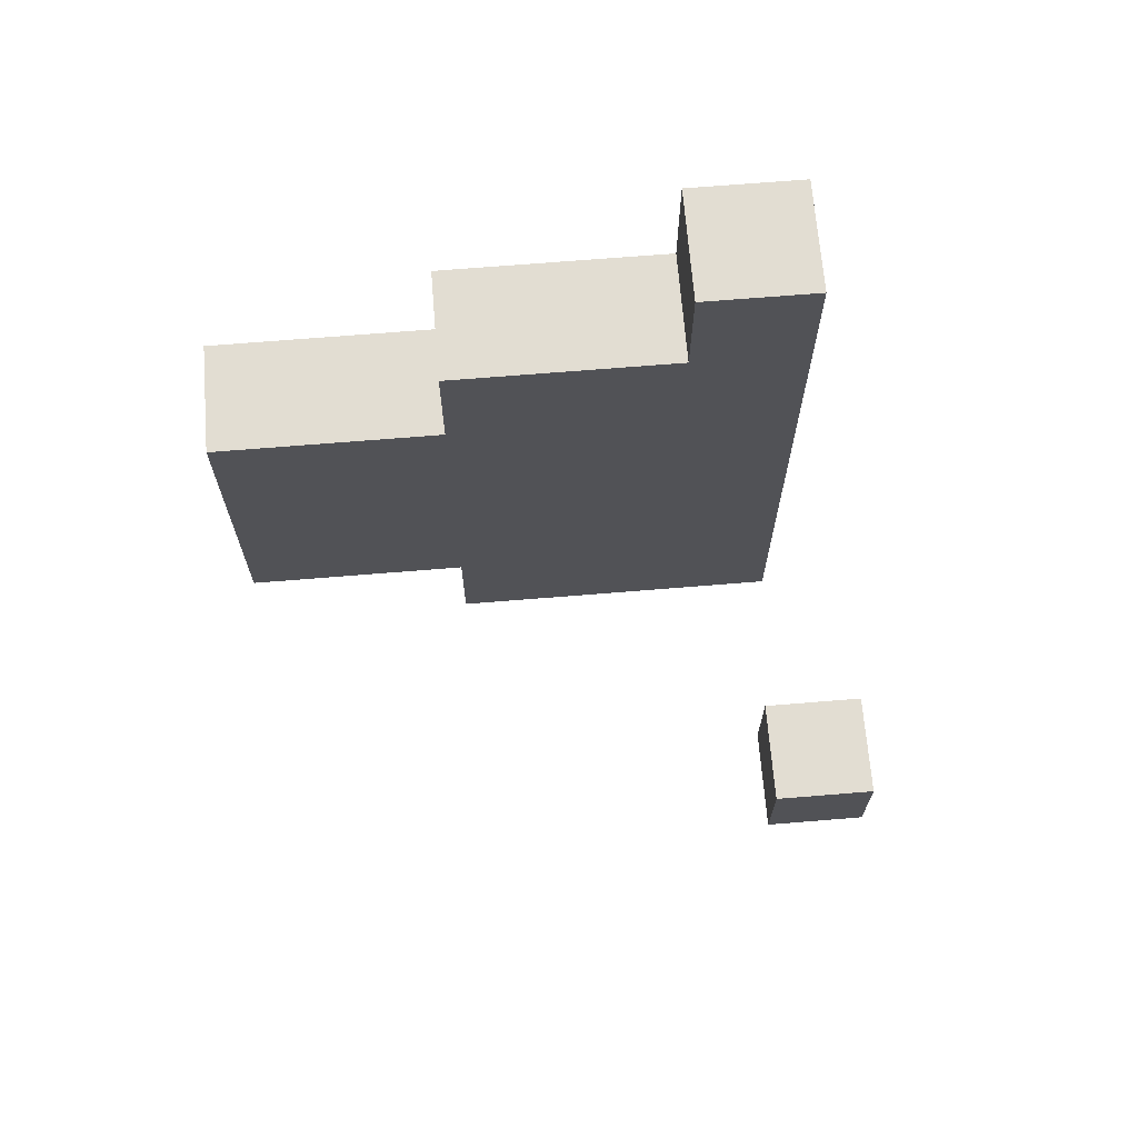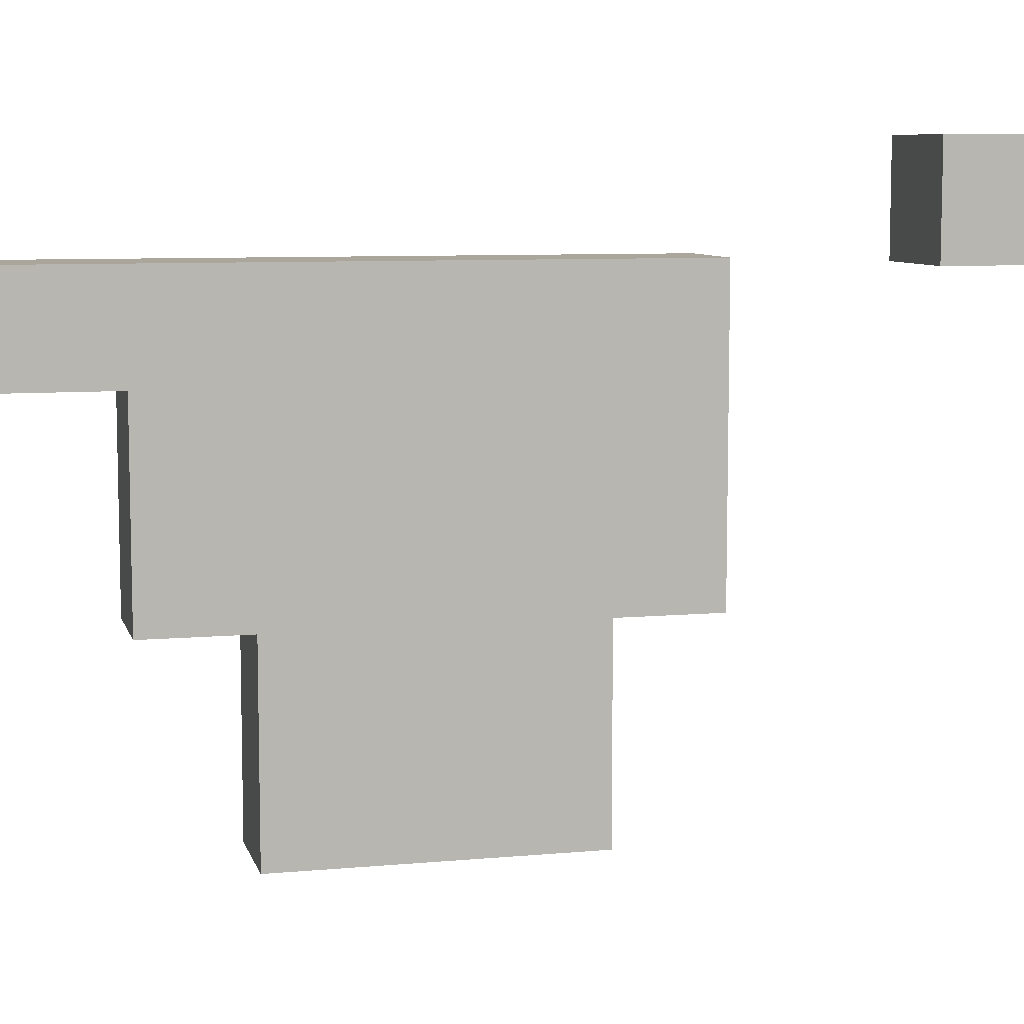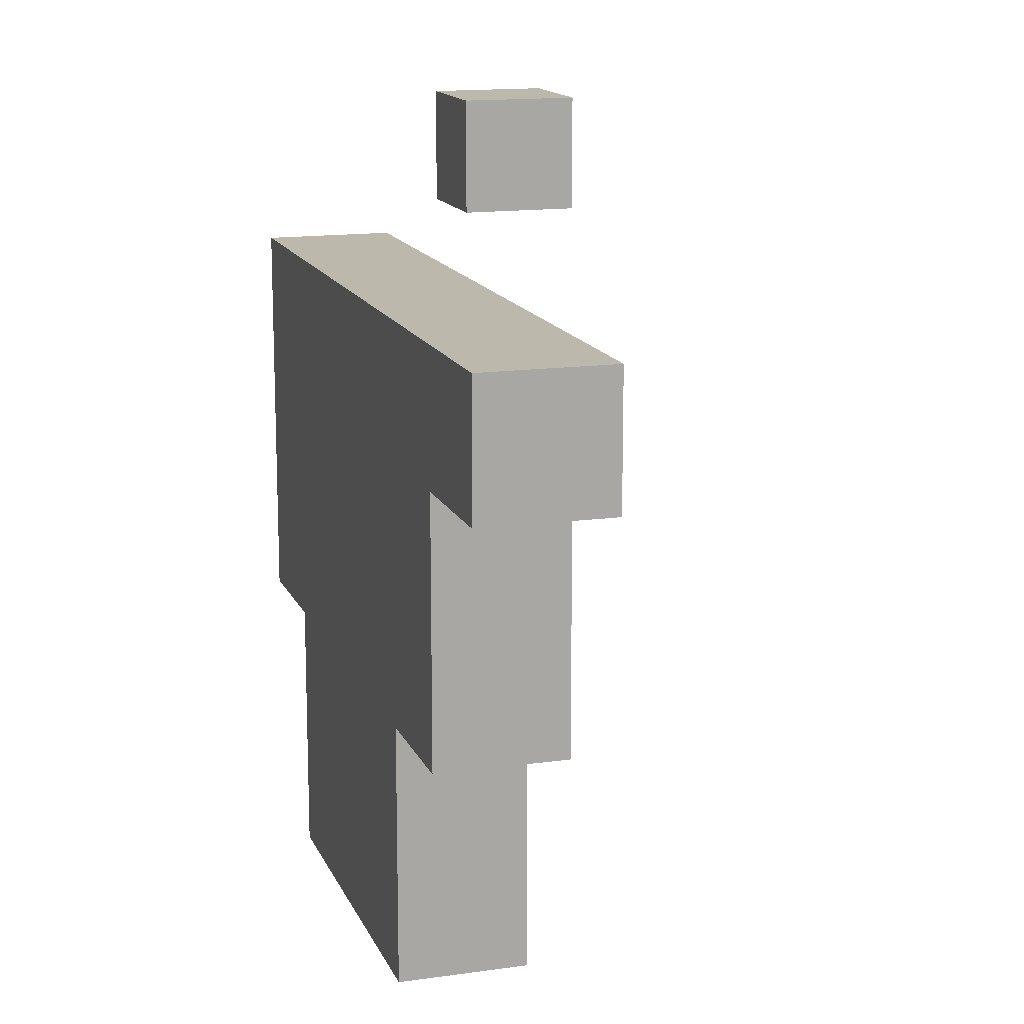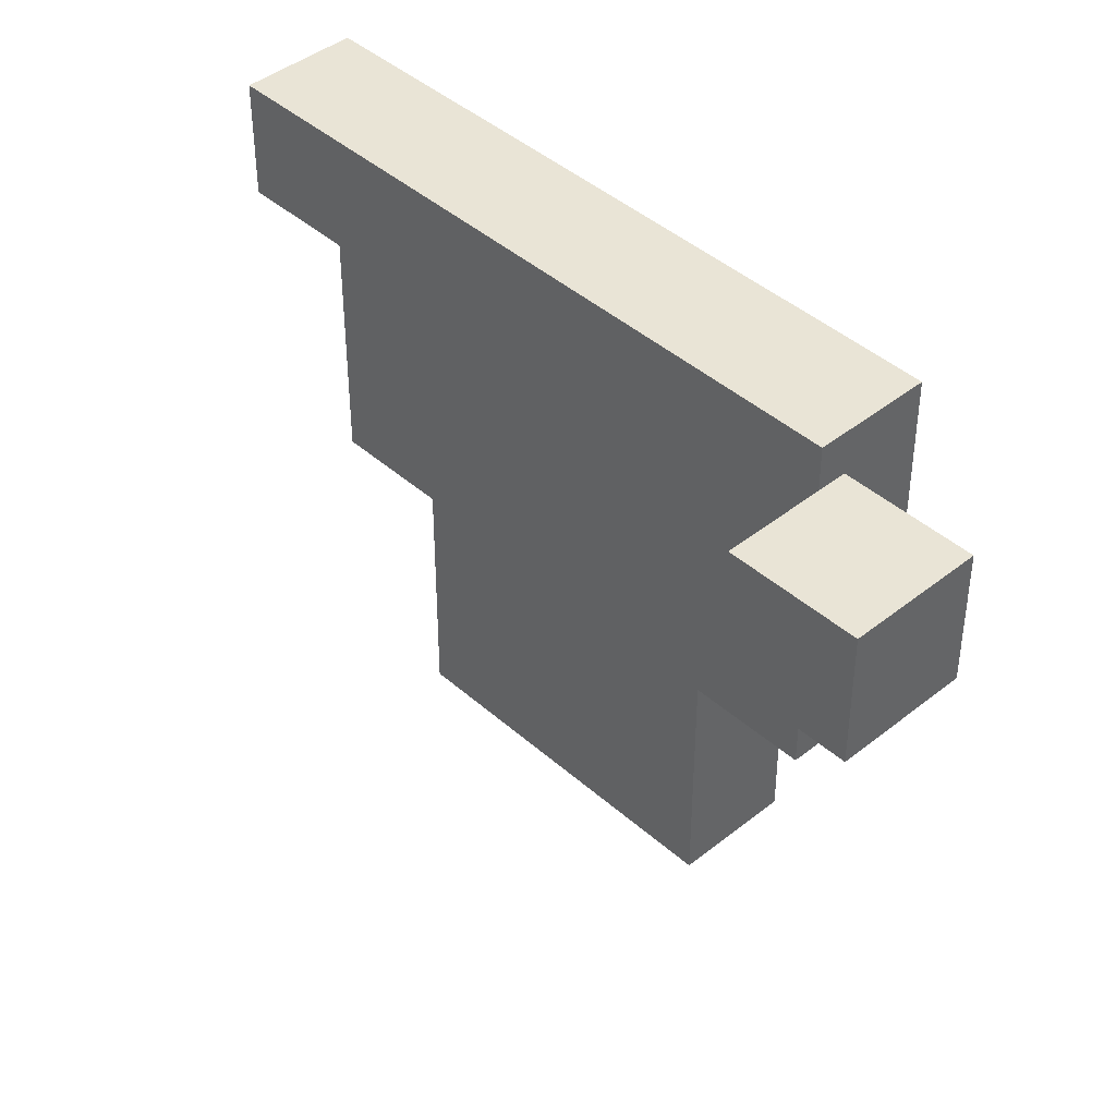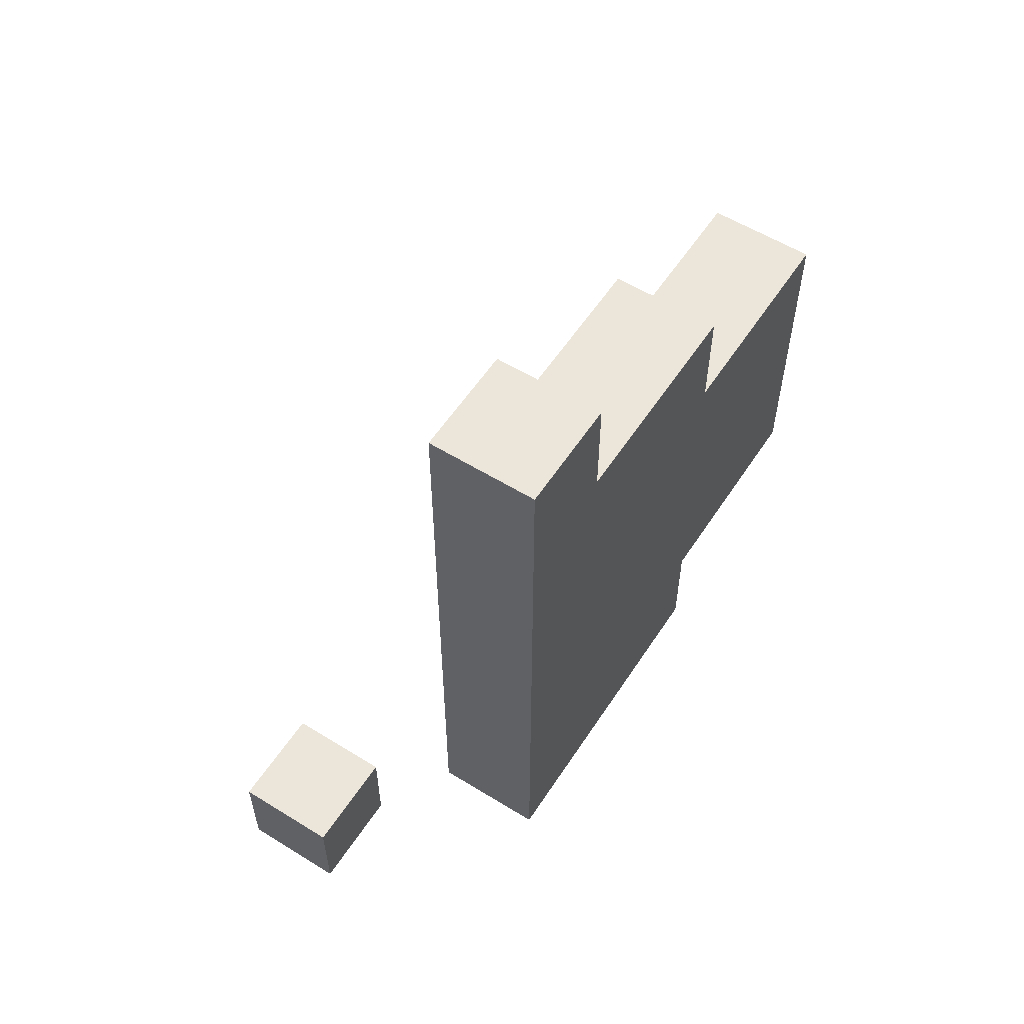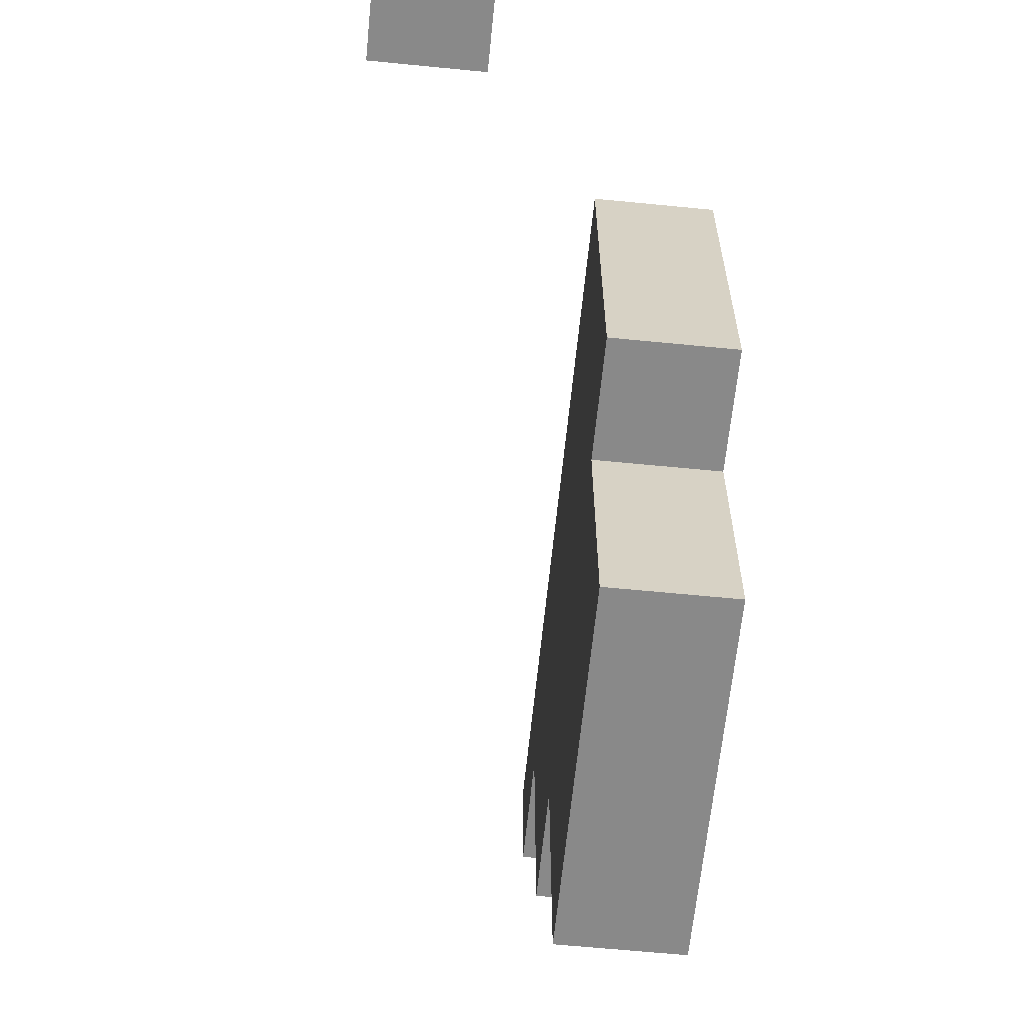
<metadata>
{"format":"obj","ext":"obj","renderer":"f3d","projection":"perspective","resolution":1024,"background":"white","views":[{"elev":68.3,"azim":85.3,"up":"+Z"},{"elev":8.0,"azim":75.8,"up":"+Y"},{"elev":14.6,"azim":-17.2,"up":"+Y"},{"elev":42.6,"azim":136.4,"up":"+Y"},{"elev":56.9,"azim":-147.2,"up":"+Z"},{"elev":-63.2,"azim":174.3,"up":"+Y"}]}
</metadata>
<code>
o 立方体.001
v -1 -1.7 19
v -1 0.3 19
v -1 -1.7 7
v -1 0.3 7
v 1 -1.7 19
v 1 0.3 19
v 1 -1.7 7
v 1 0.3 7
v 3 0.3 5
v 3 2.3 5
v 3 0.3 3
v 3 2.3 3
v 5 0.3 5
v 5 2.3 5
v 5 0.3 3
v 5 2.3 3
v -1 -1.7 9
v -1 -1.7 11
v -1 -1.7 13
v -1 -1.7 15
v -1 -1.7 17
v -1 0.3 17
v -1 0.3 15
v -1 0.3 13
v -1 0.3 11
v -1 0.3 9
v 1 -1.7 17
v 1 -1.7 15
v 1 -1.7 13
v 1 -1.7 11
v 1 -1.7 9
v 1 0.3 9
v 1 0.3 11
v 1 0.3 13
v 1 0.3 15
v 1 0.3 17
v 1 -5.7 7
v -1 -5.7 7
v 1 -5.7 9
v -1 -5.7 9
v -1 -5.7 11
v -1 -5.7 13
v -1 -5.7 15
v -1 -5.7 17
v 1 -5.7 17
v 1 -5.7 15
v 1 -5.7 13
v 1 -5.7 11
v -1 -9.7 9
v -1 -9.7 11
v -1 -9.7 13
v -1 -9.7 15
v 1 -9.7 15
v 1 -9.7 13
v 1 -9.7 11
v 1 -9.7 9
f 26 3 17
f 4 7 3
f 36 5 27
f 6 1 5
f 27 1 21
f 22 6 36
f 10 11 9
f 12 15 11
f 16 13 15
f 14 9 13
f 15 9 11
f 12 14 16
f 4 32 8
f 26 33 32
f 25 34 33
f 24 35 34
f 23 36 35
f 19 43 20
f 29 48 30
f 18 42 19
f 28 47 29
f 21 45 27
f 8 31 7
f 32 30 31
f 33 29 30
f 34 28 29
f 35 27 28
f 2 21 1
f 22 20 21
f 23 19 20
f 24 18 19
f 25 17 18
f 37 40 38
f 41 51 42
f 46 54 47
f 48 56 39
f 46 44 43
f 31 37 7
f 3 40 17
f 30 39 31
f 7 38 3
f 20 44 21
f 27 46 28
f 17 41 18
f 56 50 49
f 55 51 50
f 54 52 51
f 39 49 40
f 47 55 48
f 42 52 43
f 43 53 46
f 40 50 41
f 26 4 3
f 4 8 7
f 36 6 5
f 6 2 1
f 27 5 1
f 22 2 6
f 10 12 11
f 12 16 15
f 16 14 13
f 14 10 9
f 15 13 9
f 12 10 14
f 4 26 32
f 26 25 33
f 25 24 34
f 24 23 35
f 23 22 36
f 19 42 43
f 29 47 48
f 18 41 42
f 28 46 47
f 21 44 45
f 8 32 31
f 32 33 30
f 33 34 29
f 34 35 28
f 35 36 27
f 2 22 21
f 22 23 20
f 23 24 19
f 24 25 18
f 25 26 17
f 37 39 40
f 41 50 51
f 46 53 54
f 48 55 56
f 46 45 44
f 31 39 37
f 3 38 40
f 30 48 39
f 7 37 38
f 20 43 44
f 27 45 46
f 17 40 41
f 56 55 50
f 55 54 51
f 54 53 52
f 39 56 49
f 47 54 55
f 42 51 52
f 43 52 53
f 40 49 50

</code>
